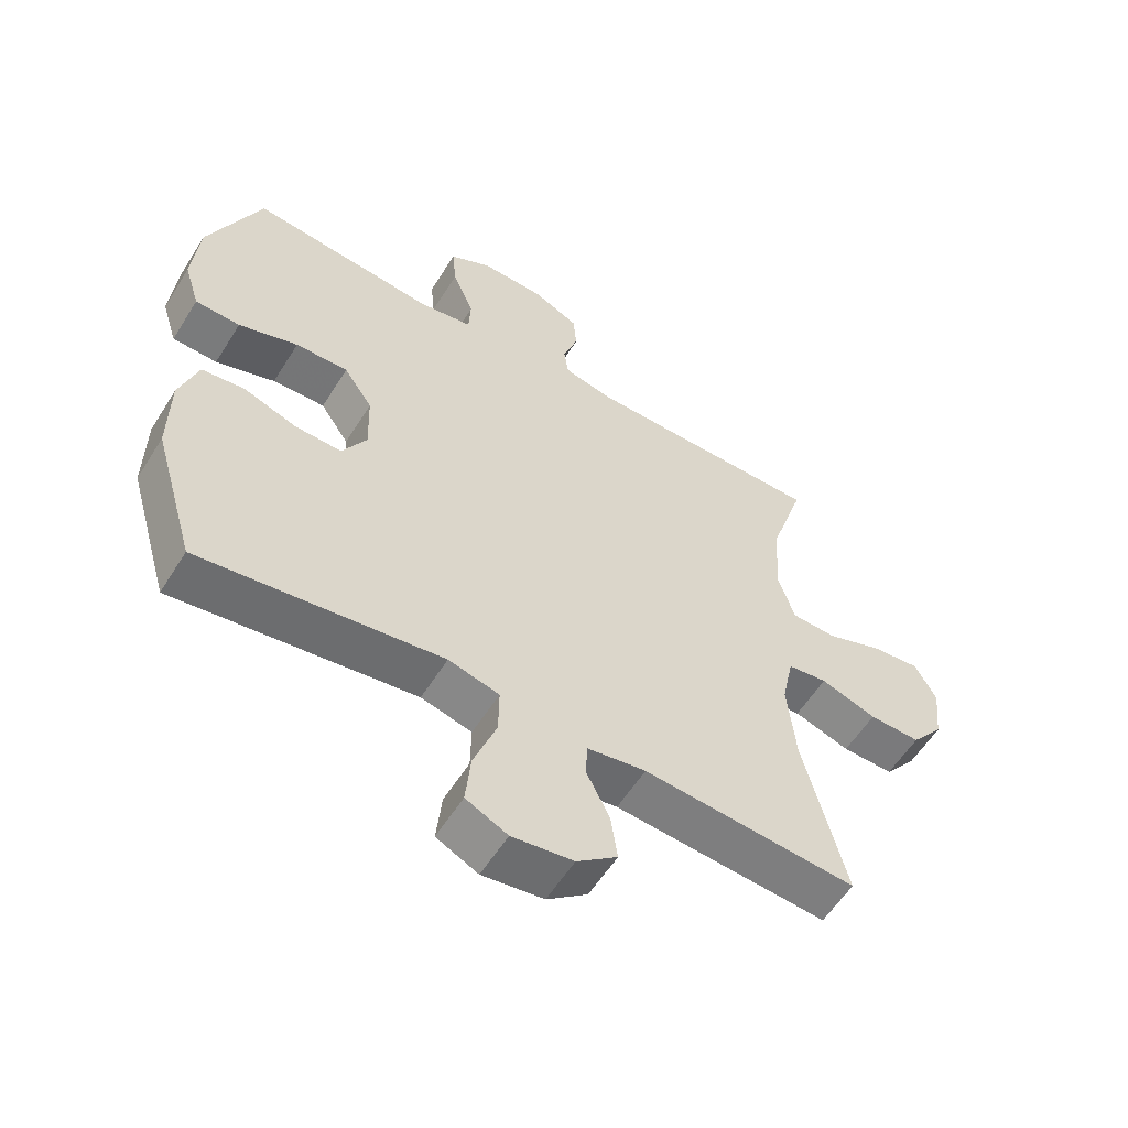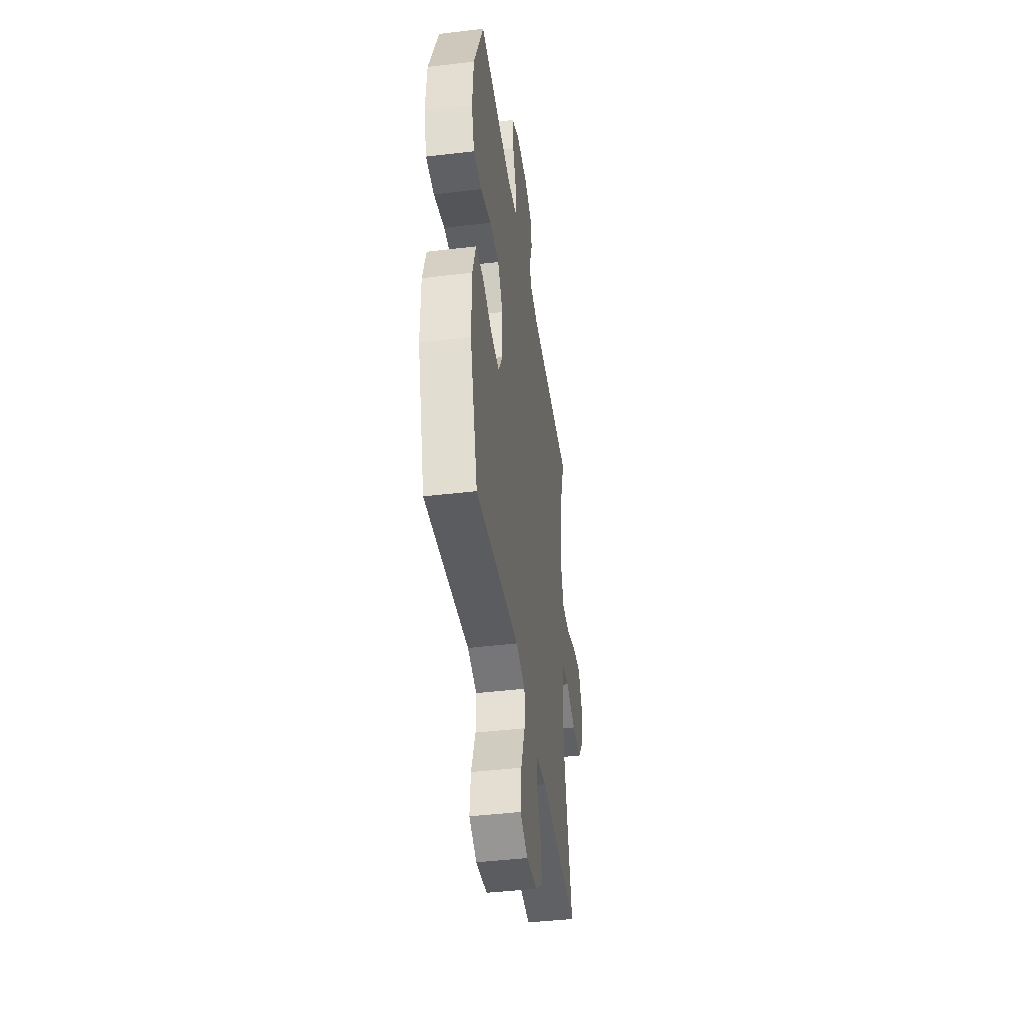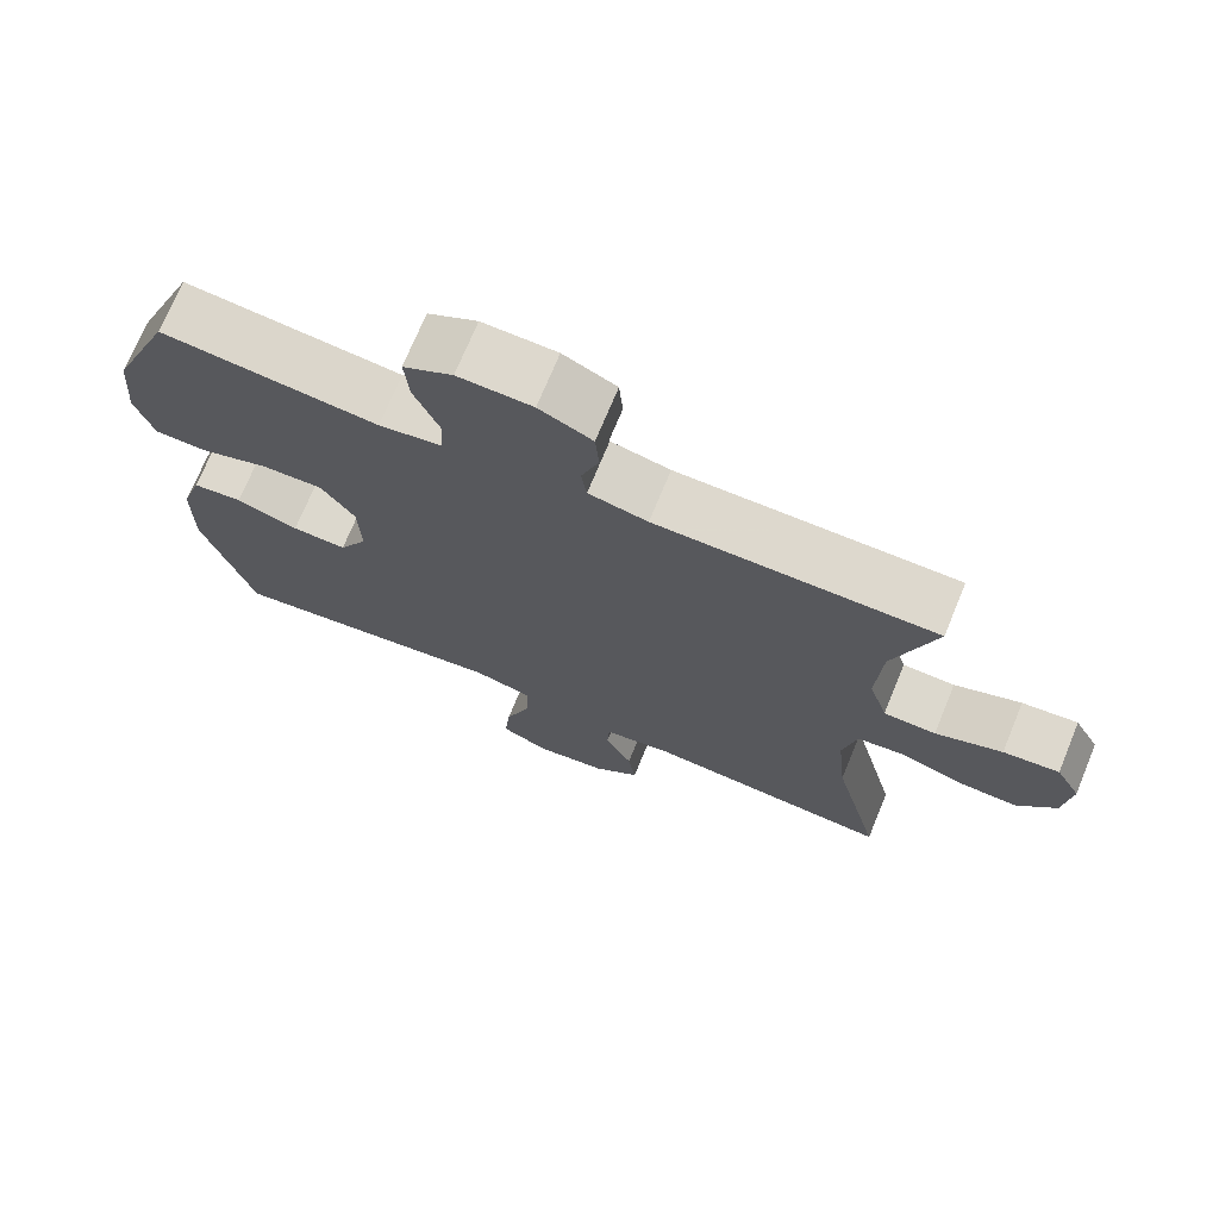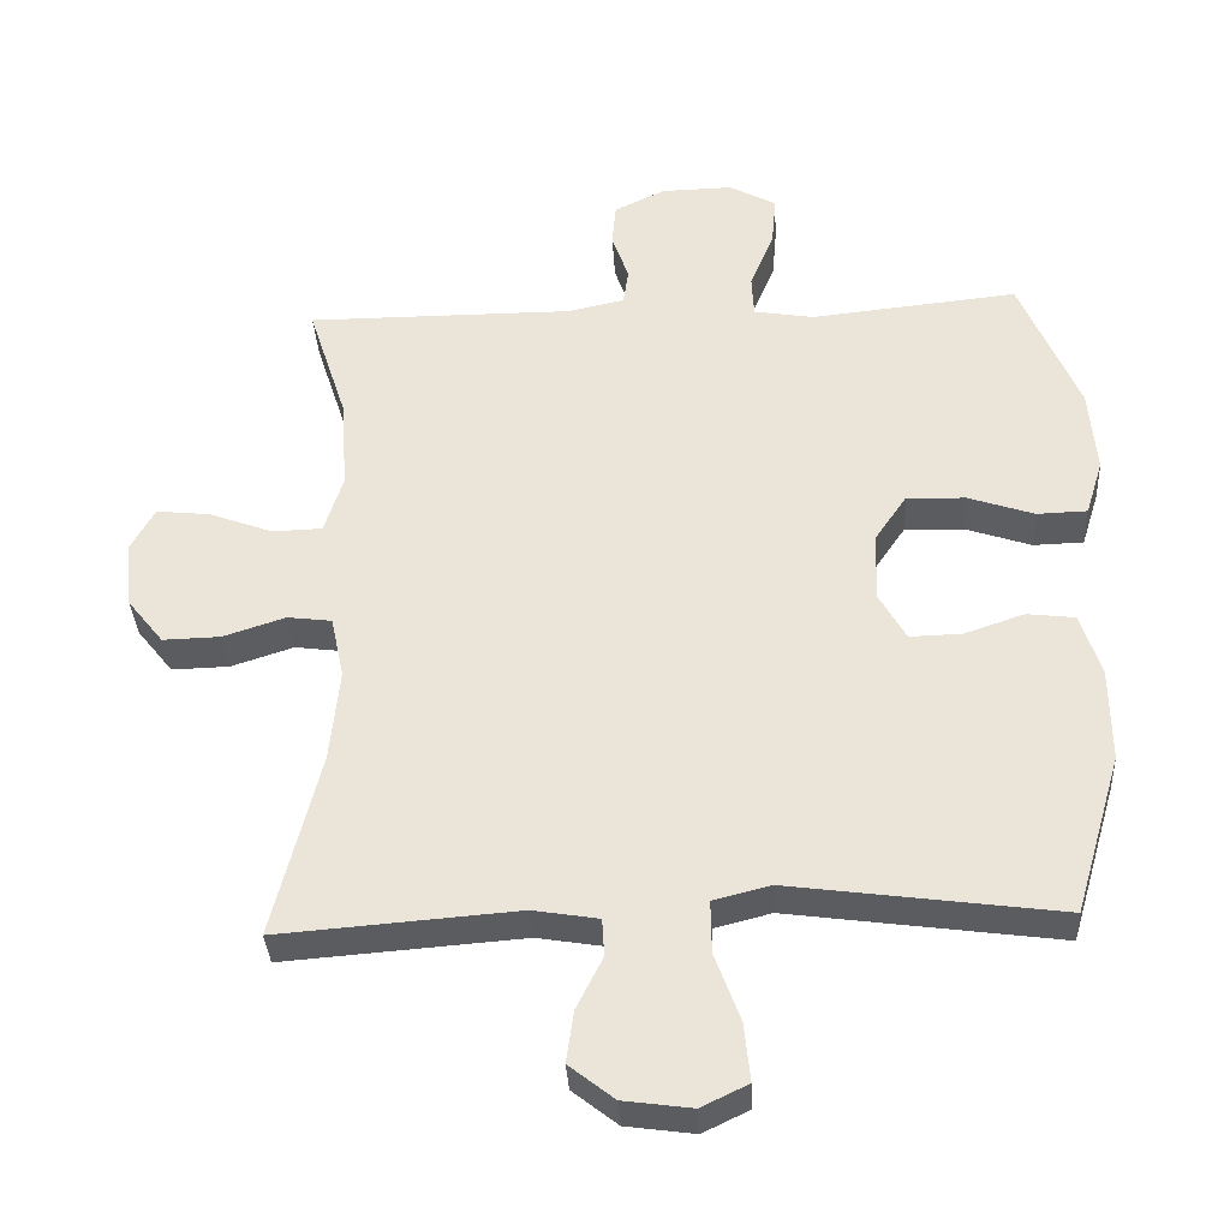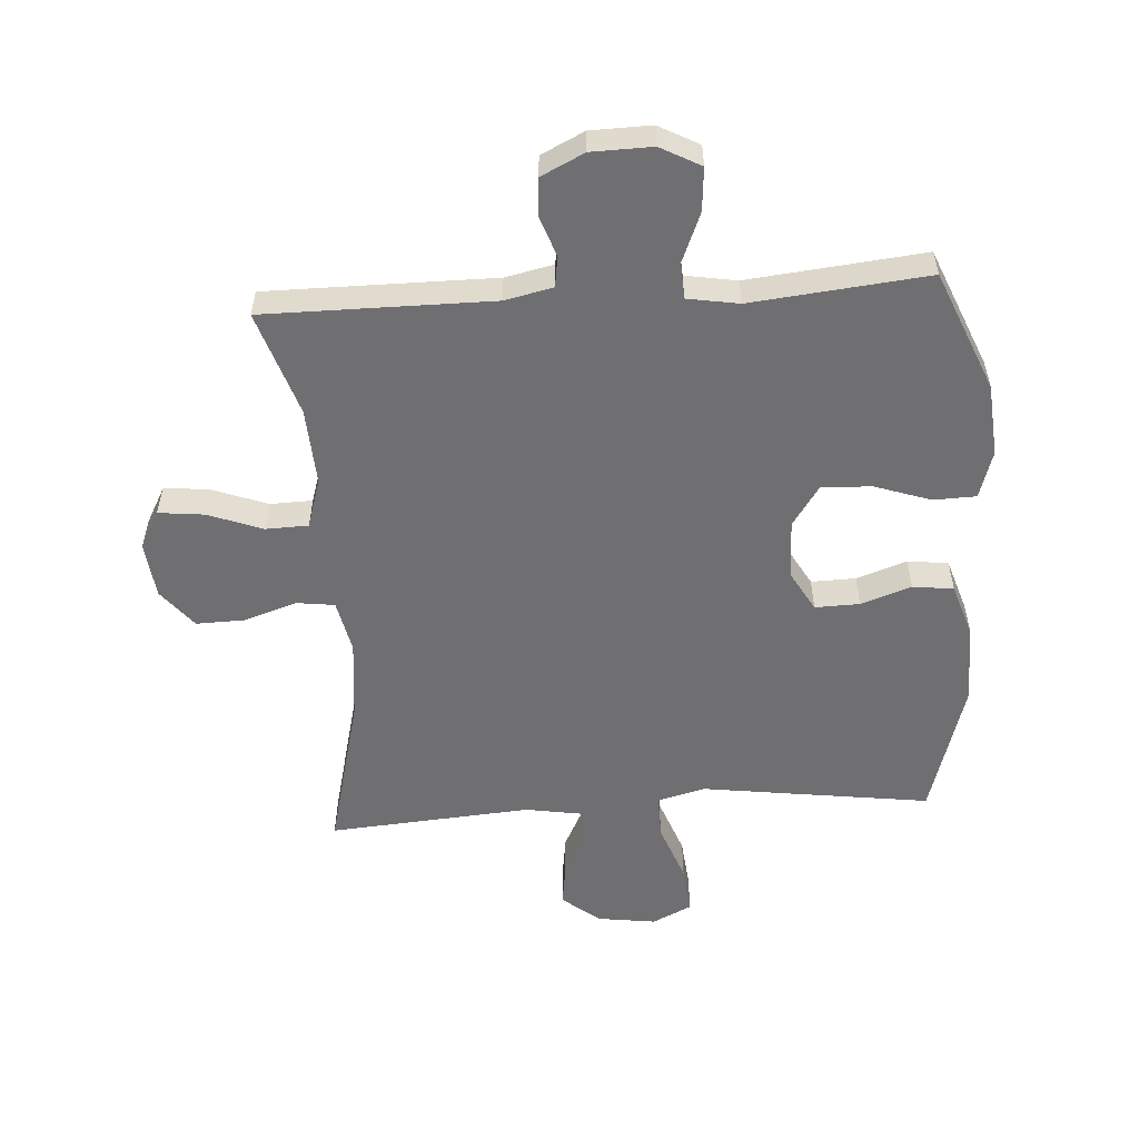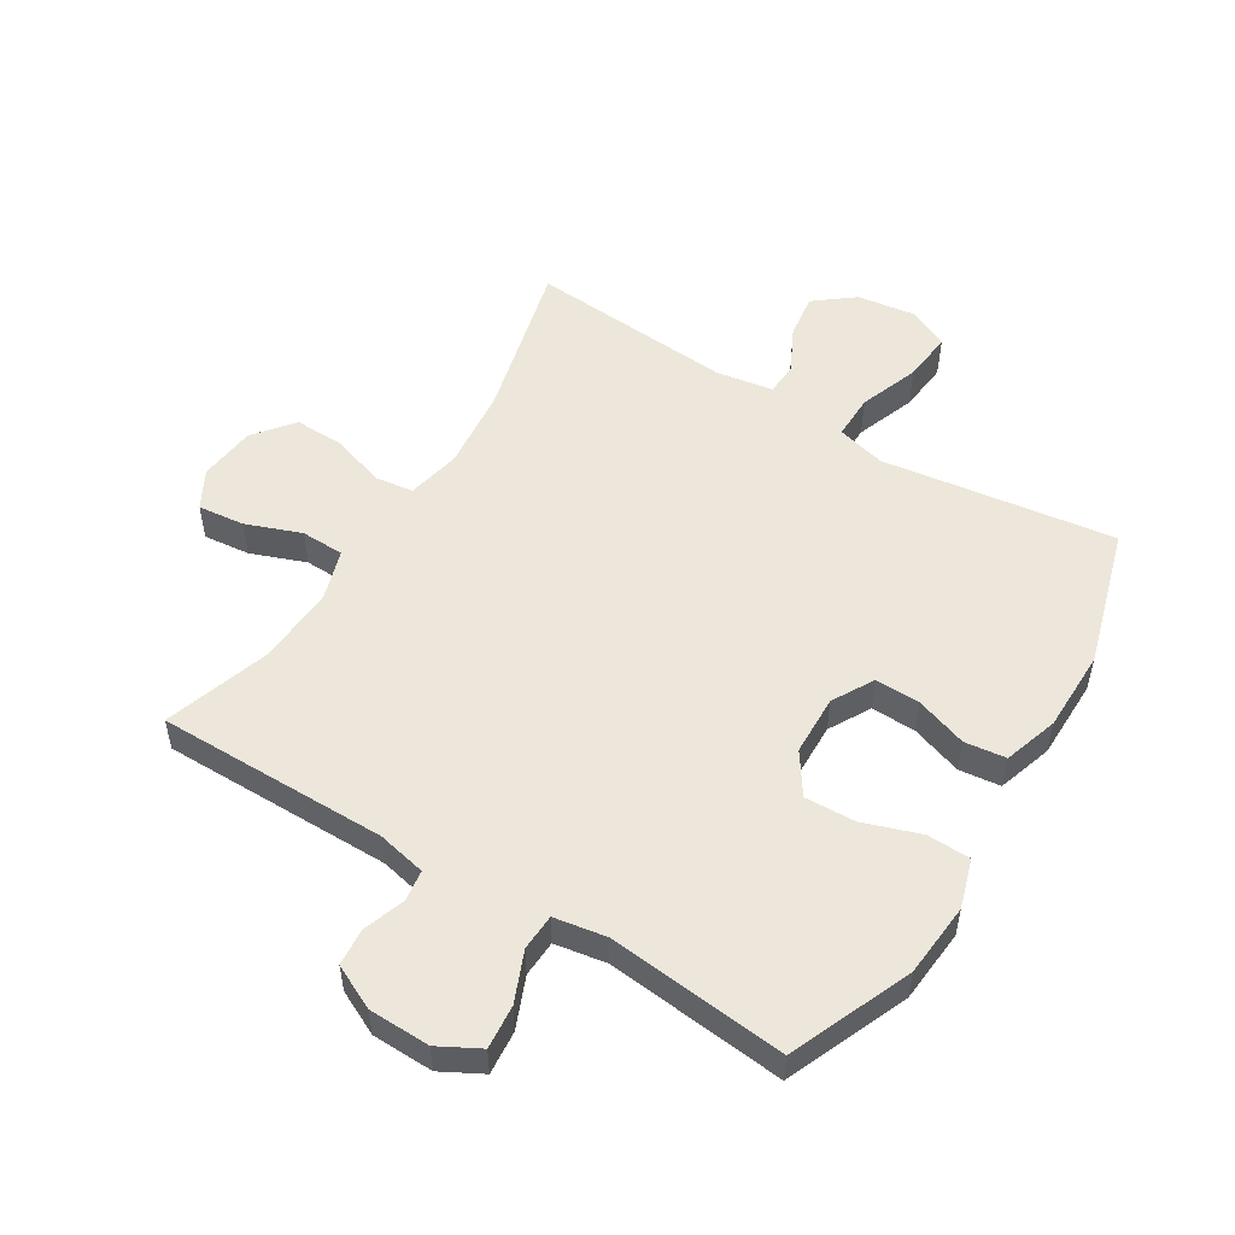
<metadata>
{"format":"obj","ext":"obj","renderer":"f3d","projection":"perspective","resolution":1024,"background":"white","views":[{"elev":-57.6,"azim":148.2,"up":"+Z"},{"elev":-42.9,"azim":98.1,"up":"+Z"},{"elev":72.1,"azim":-157.6,"up":"+Z"},{"elev":-35.3,"azim":3.2,"up":"+Z"},{"elev":-54.7,"azim":3.8,"up":"+Y"},{"elev":52.8,"azim":31.6,"up":"+Y"}]}
</metadata>
<code>
v -0.5 0.07 -0.5
v -0.436 0.07 -0.244
v -0.423 0.07 -0.115
v -0.441 0.07 -0.029
v -0.502 0.07 -0.021
v -0.588 0.07 -0.049
v -0.667 0.07 -0.051
v -0.717 0.07 0.012
v -0.727 0.07 0.103
v -0.694 0.07 0.164
v -0.62 0.07 0.156
v -0.532 0.07 0.123
v -0.463 0.07 0.125
v -0.438 0.07 0.205
v -0.445 0.07 0.33
v -0.5 0.07 0.5
v -0.132 0.07 0.499
v -0.054 0.07 0.516
v -0.047 0.07 0.566
v -0.07 0.07 0.632
v -0.065 0.07 0.692
v 0.005 0.07 0.726
v 0.103 0.07 0.728
v 0.168 0.07 0.693
v 0.162 0.07 0.623
v 0.129 0.07 0.543
v 0.132 0.07 0.485
v 0.215 0.07 0.471
v 0.5 0.07 0.5
v 0.581 0.07 0.306
v 0.591 0.07 0.188
v 0.567 0.07 0.111
v 0.498 0.07 0.109
v 0.407 0.07 0.14
v 0.326 0.07 0.143
v 0.282 0.07 0.078
v 0.279 0.07 -0.018
v 0.316 0.07 -0.084
v 0.388 0.07 -0.082
v 0.47 0.07 -0.054
v 0.536 0.07 -0.062
v 0.564 0.07 -0.149
v 0.565 0.07 -0.279
v 0.5 0.07 -0.5
v 0.252 0.07 -0.466
v 0.129 0.07 -0.449
v 0.051 0.07 -0.469
v 0.052 0.07 -0.541
v 0.087 0.07 -0.636
v 0.095 0.07 -0.716
v 0.031 0.07 -0.747
v -0.063 0.07 -0.734
v -0.125 0.07 -0.685
v -0.115 0.07 -0.614
v -0.079 0.07 -0.542
v -0.082 0.07 -0.49
v -0.172 0.07 -0.475
v -0.5 0 -0.5
v -0.436 0 -0.244
v -0.423 0 -0.115
v -0.441 0 -0.029
v -0.502 0 -0.021
v -0.588 0 -0.049
v -0.667 0 -0.051
v -0.717 0 0.012
v -0.727 0 0.103
v -0.694 0 0.164
v -0.62 0 0.156
v -0.532 0 0.123
v -0.463 0 0.125
v -0.438 0 0.205
v -0.445 0 0.33
v -0.5 0 0.5
v -0.132 0 0.499
v -0.054 0 0.516
v -0.047 0 0.566
v -0.07 0 0.632
v -0.065 0 0.692
v 0.005 0 0.726
v 0.103 0 0.728
v 0.168 0 0.693
v 0.162 0 0.623
v 0.129 0 0.543
v 0.132 0 0.485
v 0.215 0 0.471
v 0.5 0 0.5
v 0.581 0 0.306
v 0.591 0 0.188
v 0.567 0 0.111
v 0.498 0 0.109
v 0.407 0 0.14
v 0.326 0 0.143
v 0.282 0 0.078
v 0.279 0 -0.018
v 0.316 0 -0.084
v 0.388 0 -0.082
v 0.47 0 -0.054
v 0.536 0 -0.062
v 0.564 0 -0.149
v 0.565 0 -0.279
v 0.5 0 -0.5
v 0.252 0 -0.466
v 0.129 0 -0.449
v 0.051 0 -0.469
v 0.052 0 -0.541
v 0.087 0 -0.636
v 0.095 0 -0.716
v 0.031 0 -0.747
v -0.063 0 -0.734
v -0.125 0 -0.685
v -0.115 0 -0.614
v -0.079 0 -0.542
v -0.082 0 -0.49
v -0.172 0 -0.475
f 52 53 54 55
f 52 55 56
f 51 52 56
f 48 49 50 51
f 47 48 51 56
f 46 47 56 57
f 44 45 46
f 43 44 46
f 39 40 41 42
f 38 39 42 43
f 31 32 33 34
f 31 34 35
f 28 29 30 31
f 27 28 31 35
f 23 24 25 26
f 23 26 27
f 22 23 27
f 19 20 21 22
f 18 19 22 27
f 17 18 27 35
f 15 16 17 35
f 9 10 11 12
f 9 12 13
f 8 9 13
f 5 6 7 8
f 4 5 8 13
f 3 4 13 14
f 46 57 1 2
f 38 43 46 2
f 37 38 2 3
f 36 37 3 14
f 14 15 35 36
f 112 111 110 109
f 113 112 109
f 113 109 108
f 108 107 106 105
f 113 108 105 104
f 114 113 104 103
f 103 102 101
f 103 101 100
f 99 98 97 96
f 100 99 96 95
f 91 90 89 88
f 92 91 88
f 88 87 86 85
f 92 88 85 84
f 83 82 81 80
f 84 83 80
f 84 80 79
f 79 78 77 76
f 84 79 76 75
f 92 84 75 74
f 92 74 73 72
f 69 68 67 66
f 70 69 66
f 70 66 65
f 65 64 63 62
f 70 65 62 61
f 71 70 61 60
f 59 58 114 103
f 59 103 100 95
f 60 59 95 94
f 71 60 94 93
f 93 92 72 71
f 1 58 59 2
f 2 59 60 3
f 3 60 61 4
f 4 61 62 5
f 5 62 63 6
f 6 63 64 7
f 7 64 65 8
f 8 65 66 9
f 9 66 67 10
f 10 67 68 11
f 11 68 69 12
f 12 69 70 13
f 13 70 71 14
f 14 71 72 15
f 15 72 73 16
f 16 73 74 17
f 17 74 75 18
f 18 75 76 19
f 19 76 77 20
f 20 77 78 21
f 21 78 79 22
f 22 79 80 23
f 23 80 81 24
f 24 81 82 25
f 25 82 83 26
f 26 83 84 27
f 27 84 85 28
f 28 85 86 29
f 29 86 87 30
f 30 87 88 31
f 31 88 89 32
f 32 89 90 33
f 33 90 91 34
f 34 91 92 35
f 35 92 93 36
f 36 93 94 37
f 37 94 95 38
f 38 95 96 39
f 39 96 97 40
f 40 97 98 41
f 41 98 99 42
f 42 99 100 43
f 43 100 101 44
f 44 101 102 45
f 45 102 103 46
f 46 103 104 47
f 47 104 105 48
f 48 105 106 49
f 49 106 107 50
f 50 107 108 51
f 51 108 109 52
f 52 109 110 53
f 53 110 111 54
f 54 111 112 55
f 55 112 113 56
f 56 113 114 57
f 57 114 58 1

</code>
